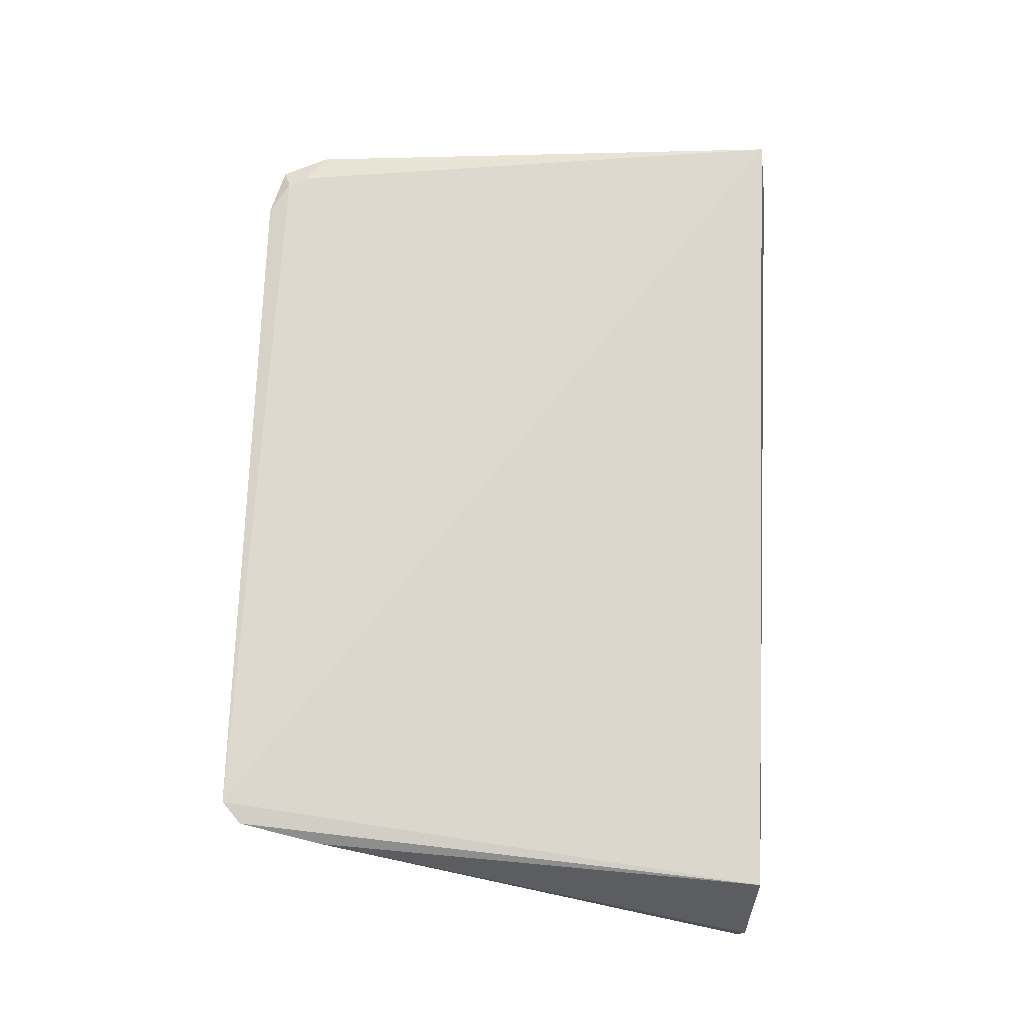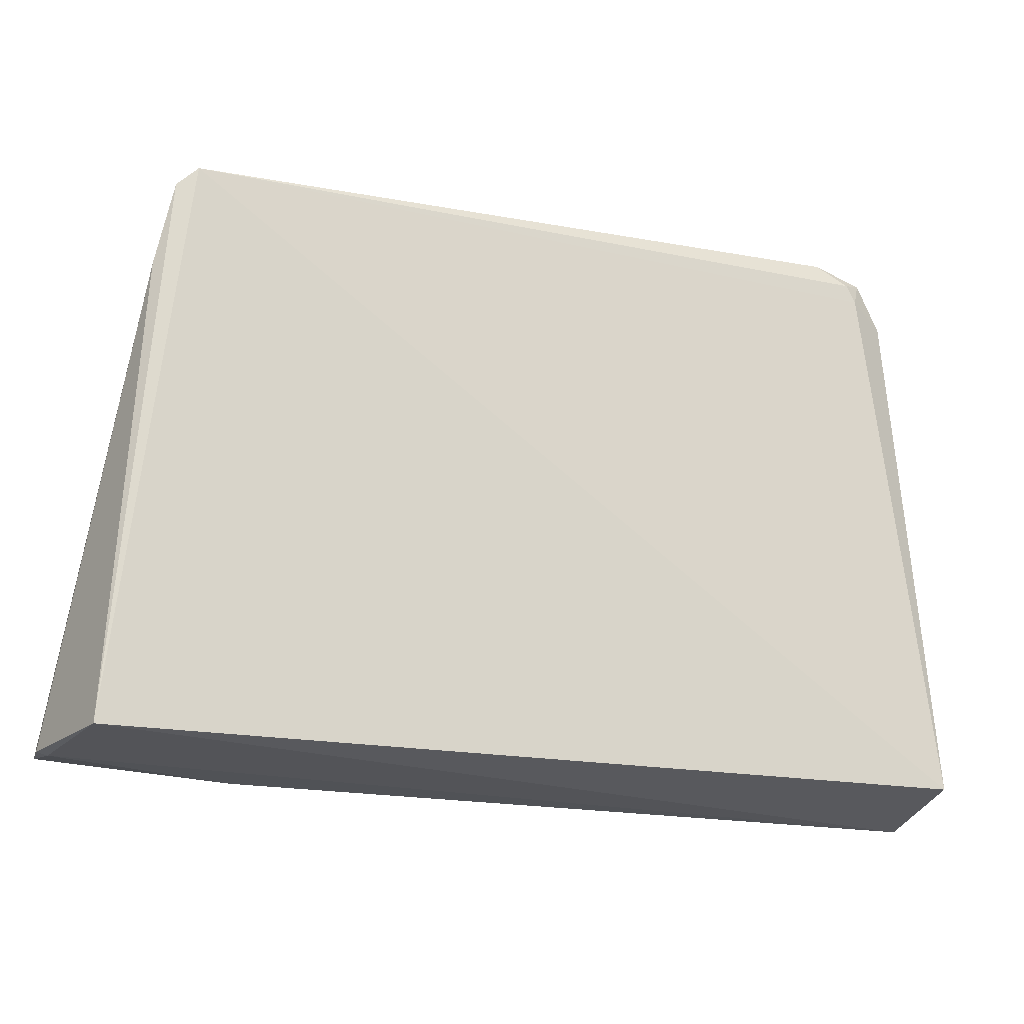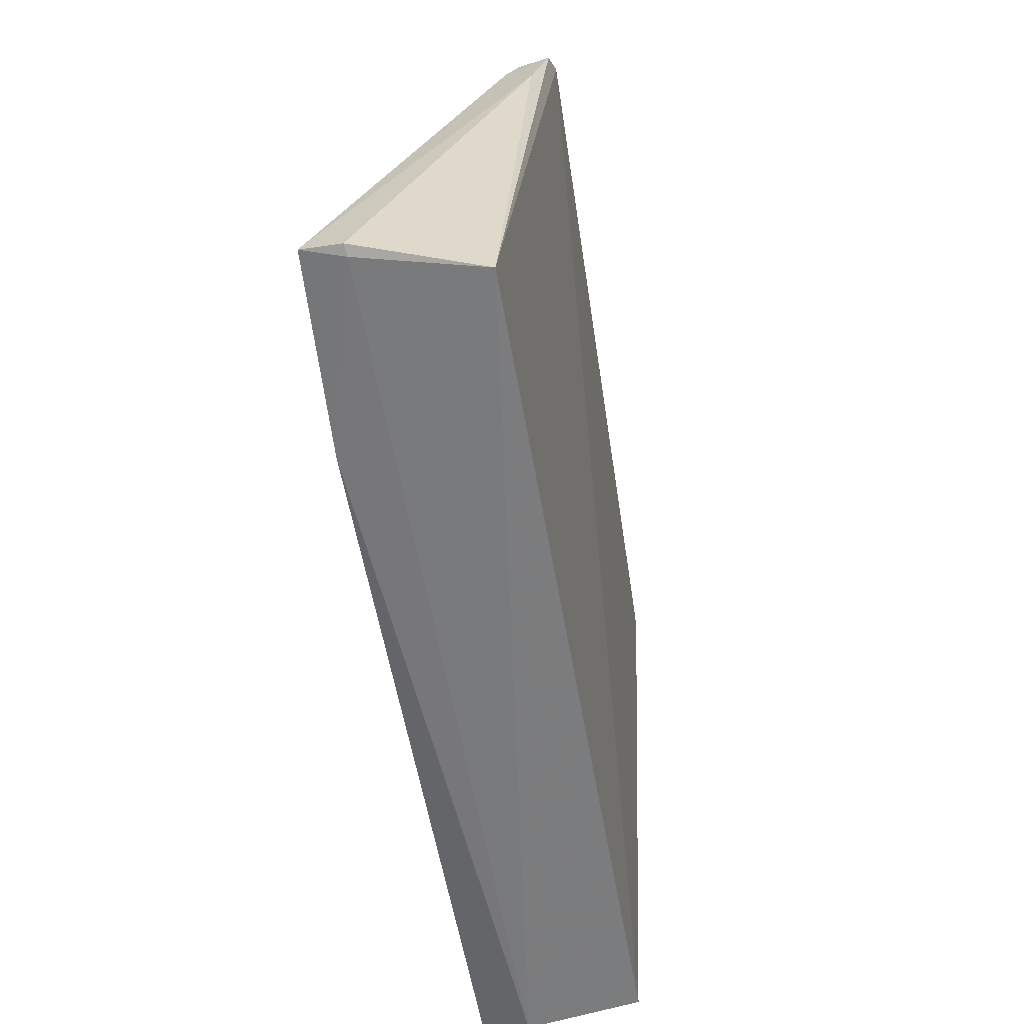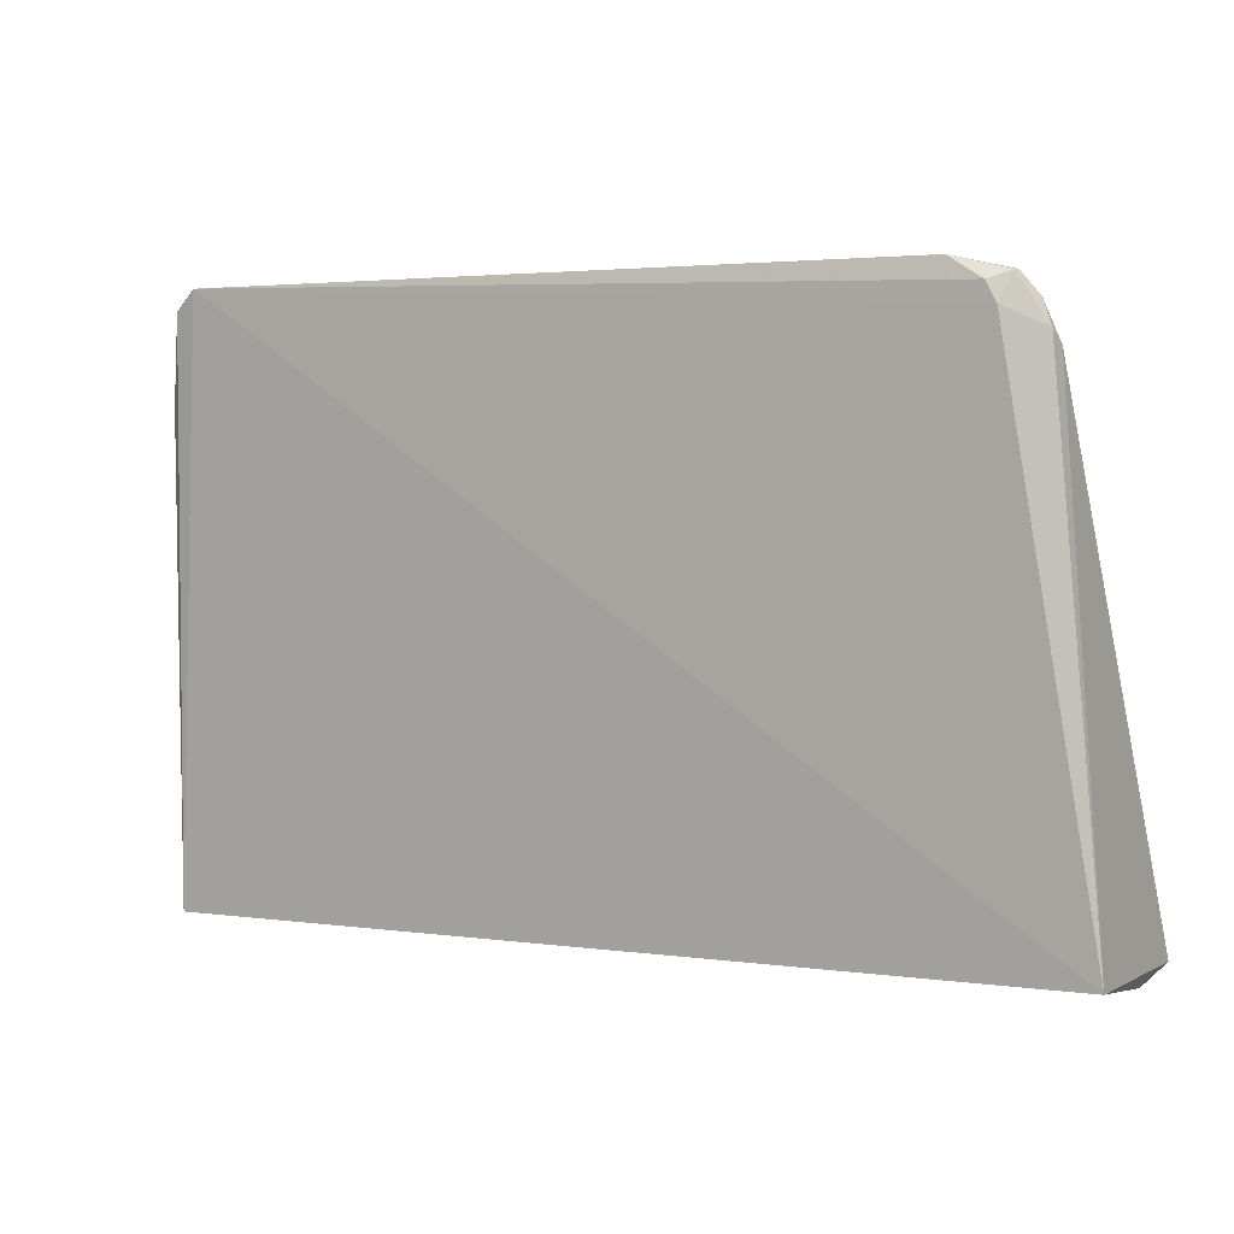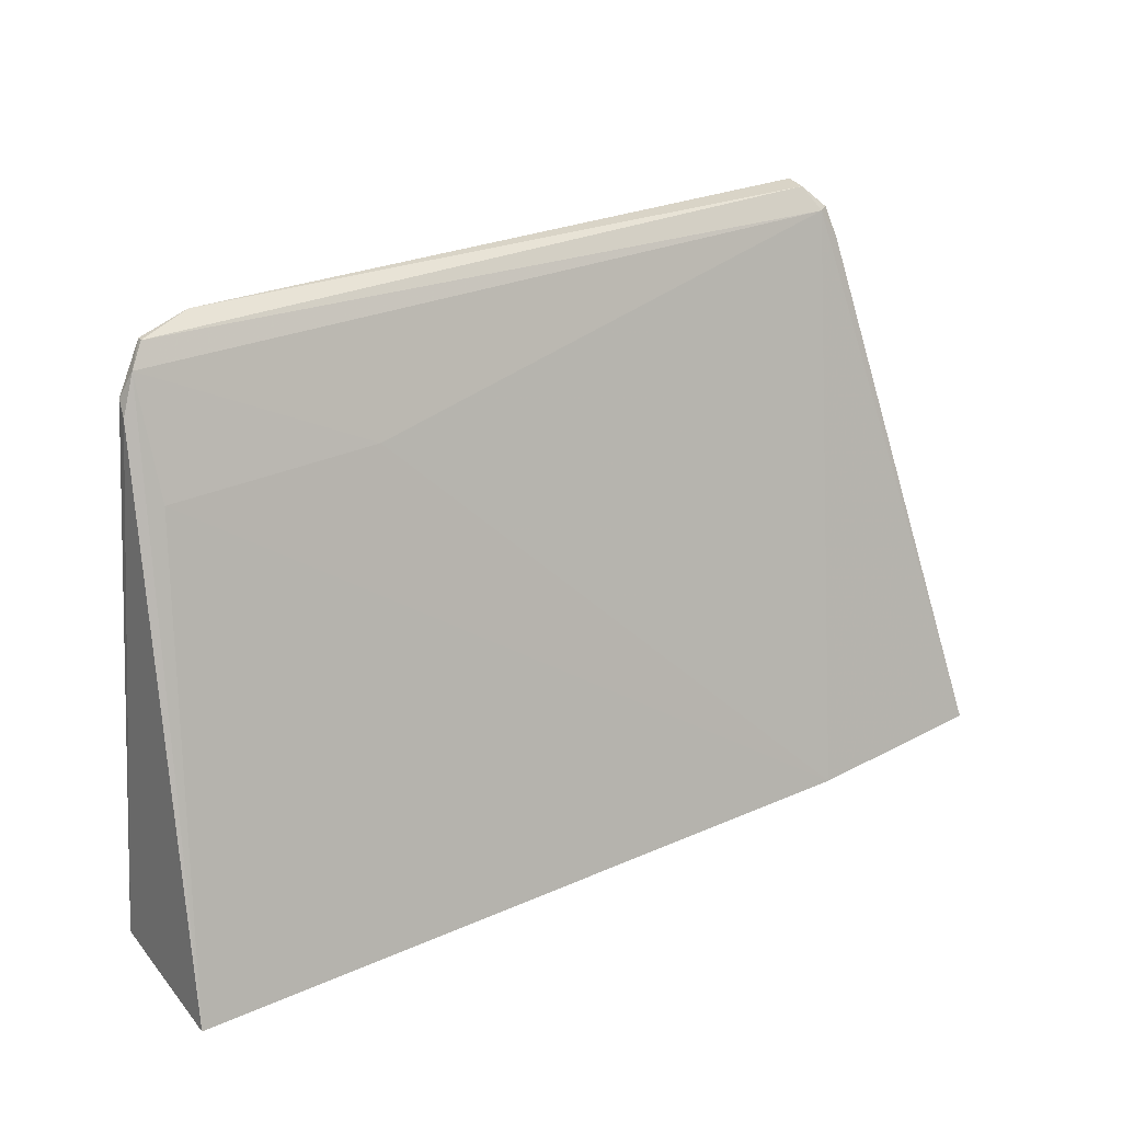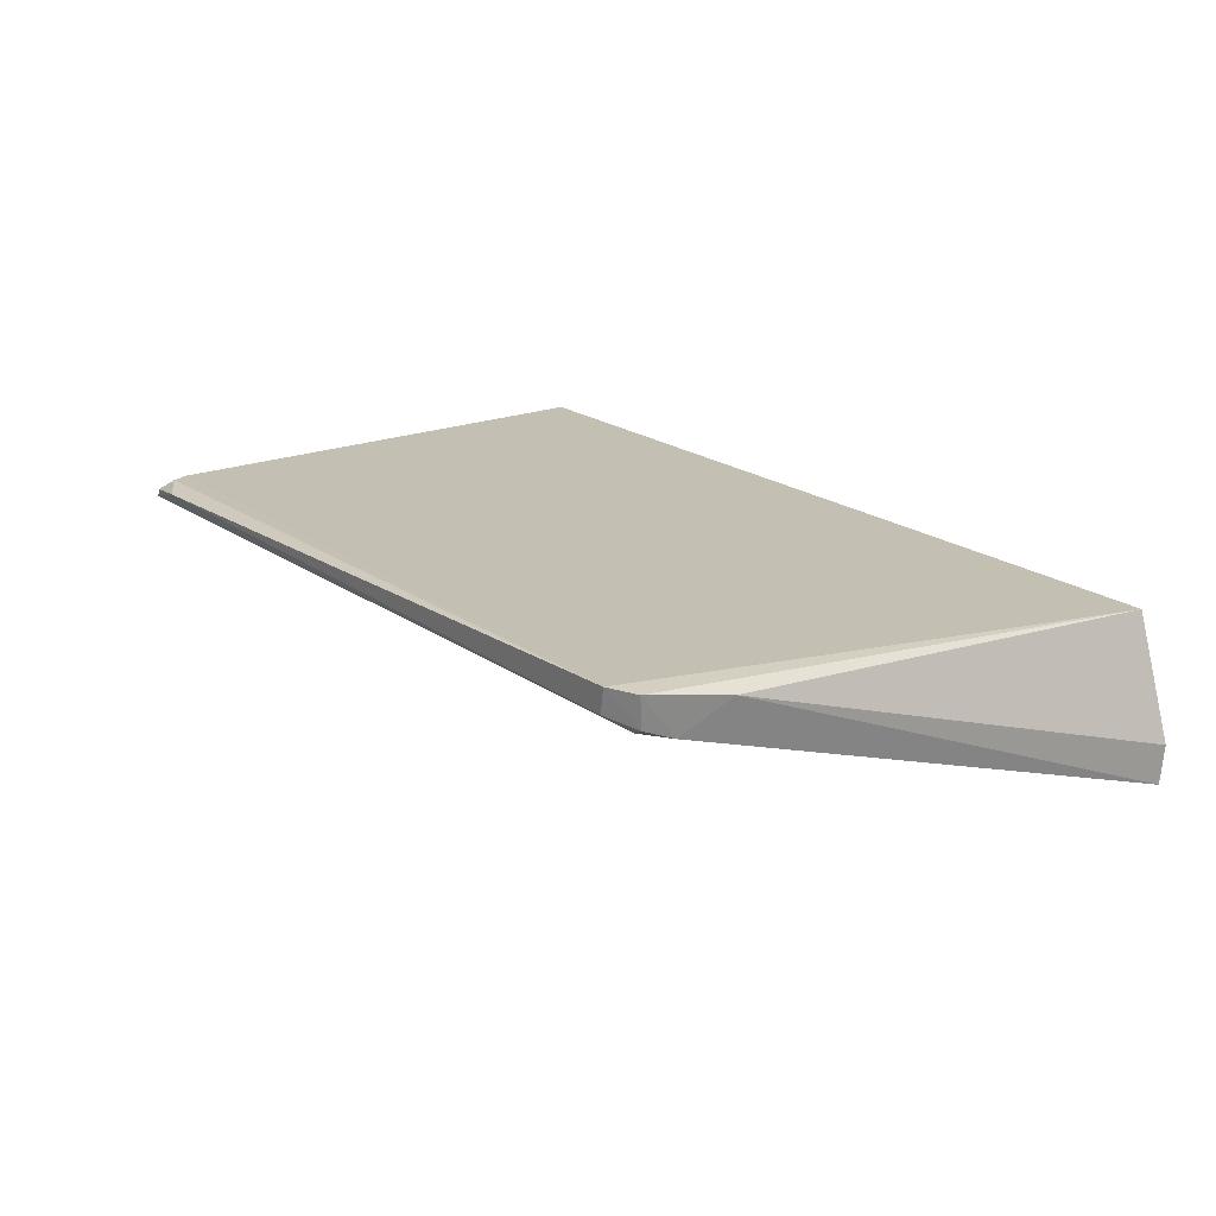
<metadata>
{"format":"obj","ext":"obj","renderer":"f3d","projection":"perspective","resolution":1024,"background":"white","views":[{"elev":73.4,"azim":92.6,"up":"+Y"},{"elev":-22.5,"azim":163.0,"up":"+Z"},{"elev":-57.1,"azim":99.7,"up":"+Z"},{"elev":3.9,"azim":-154.5,"up":"+Z"},{"elev":26.3,"azim":-35.3,"up":"+Z"},{"elev":20.6,"azim":52.1,"up":"+Y"}]}
</metadata>
<code>
v 0.02109 0.01248 0.1471
v 0.02655 0.0005565 0.1149
v 0.02424 0.009511 0.1146
v -0.02503 0.00953 0.1149
v -0.02186 0.007635 0.1395
v -0.02503 0.002899 0.1139
v 0.02317 0.01126 0.1412
v 0.02153 0.01005 0.1457
v -0.01987 0.01165 0.1464
v 0.02597 0.002845 0.1145
v -0.02277 0.009444 0.1436
v -0.02571 7.12e-05 0.1147
v 0.02229 0.01219 0.1459
v 0.01534 -1.288e-05 0.1145
v -0.02043 0.01158 0.1453
v -0.01802 0.01149 0.1476
v 0.0266 0.002769 0.1147
v -0.02194 0.009853 0.1457
v 0.0221 0.01037 0.1457
v -0.009705 0.007732 0.1397
v -0.02254 0.01028 0.1443
v 0.0208 0.01102 0.147
v -0.021 0.01092 0.1469
v 0.02241 0.009642 0.144
v -0.02107 0.01049 0.1469
f 1 3 4
f 6 4 3
f 10 6 3
f 12 11 4
f 12 4 6
f 13 7 3
f 13 3 1
f 14 2 8
f 14 5 12
f 14 12 6
f 14 10 2
f 14 6 10
f 15 9 1
f 15 1 4
f 16 1 9
f 17 7 2
f 17 2 10
f 17 10 3
f 17 3 7
f 18 12 5
f 18 11 12
f 19 13 1
f 20 14 8
f 20 5 14
f 20 18 5
f 20 8 18
f 21 15 4
f 21 4 11
f 21 11 18
f 22 1 16
f 22 19 1
f 22 8 19
f 23 16 9
f 23 21 18
f 23 9 15
f 23 15 21
f 24 19 8
f 24 8 2
f 24 2 7
f 24 7 13
f 24 13 19
f 25 18 8
f 25 8 22
f 25 22 16
f 25 23 18
f 25 16 23

</code>
